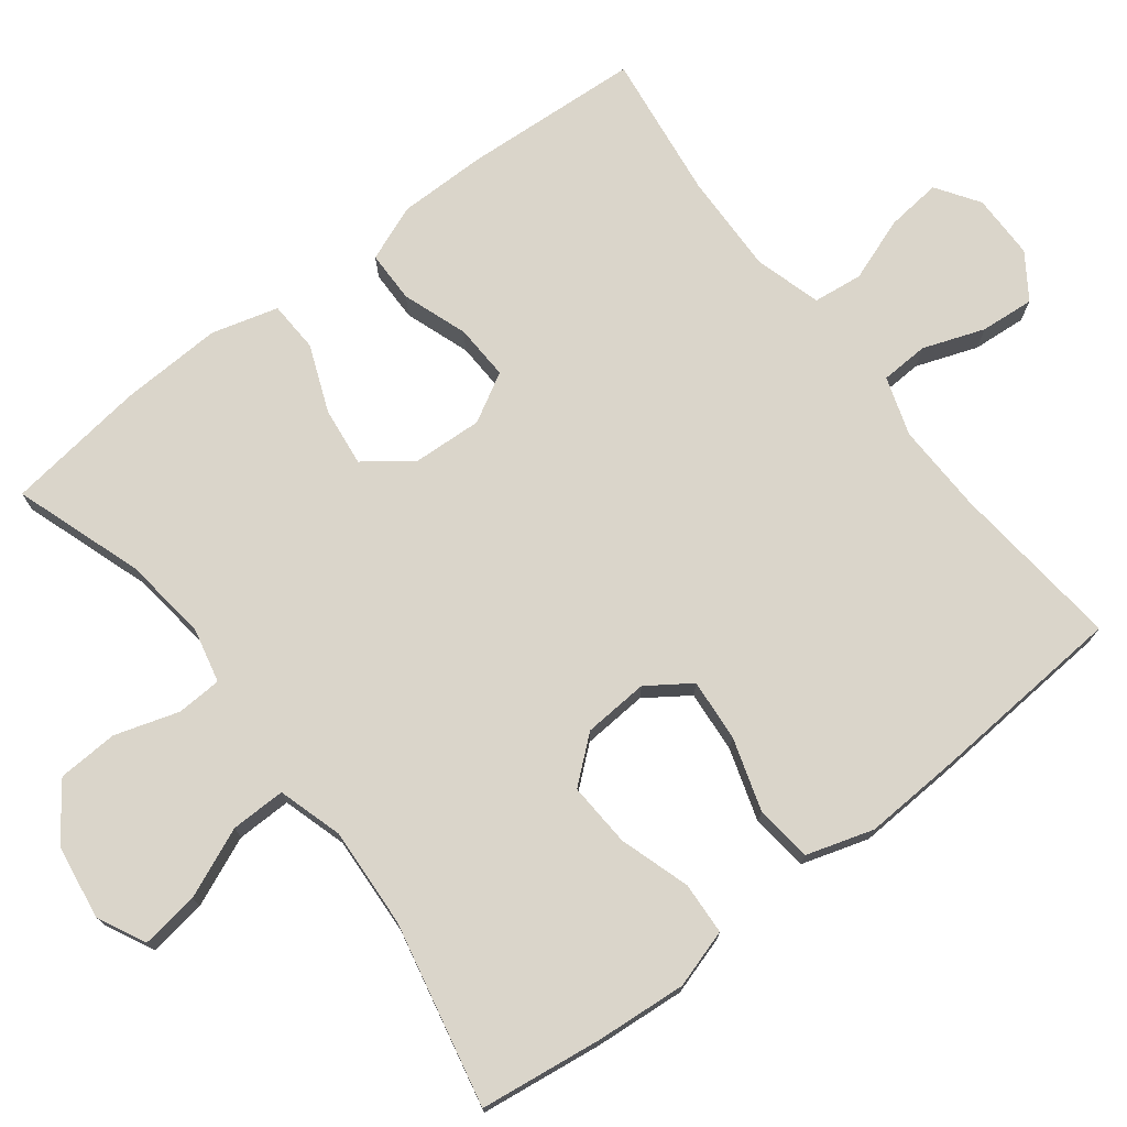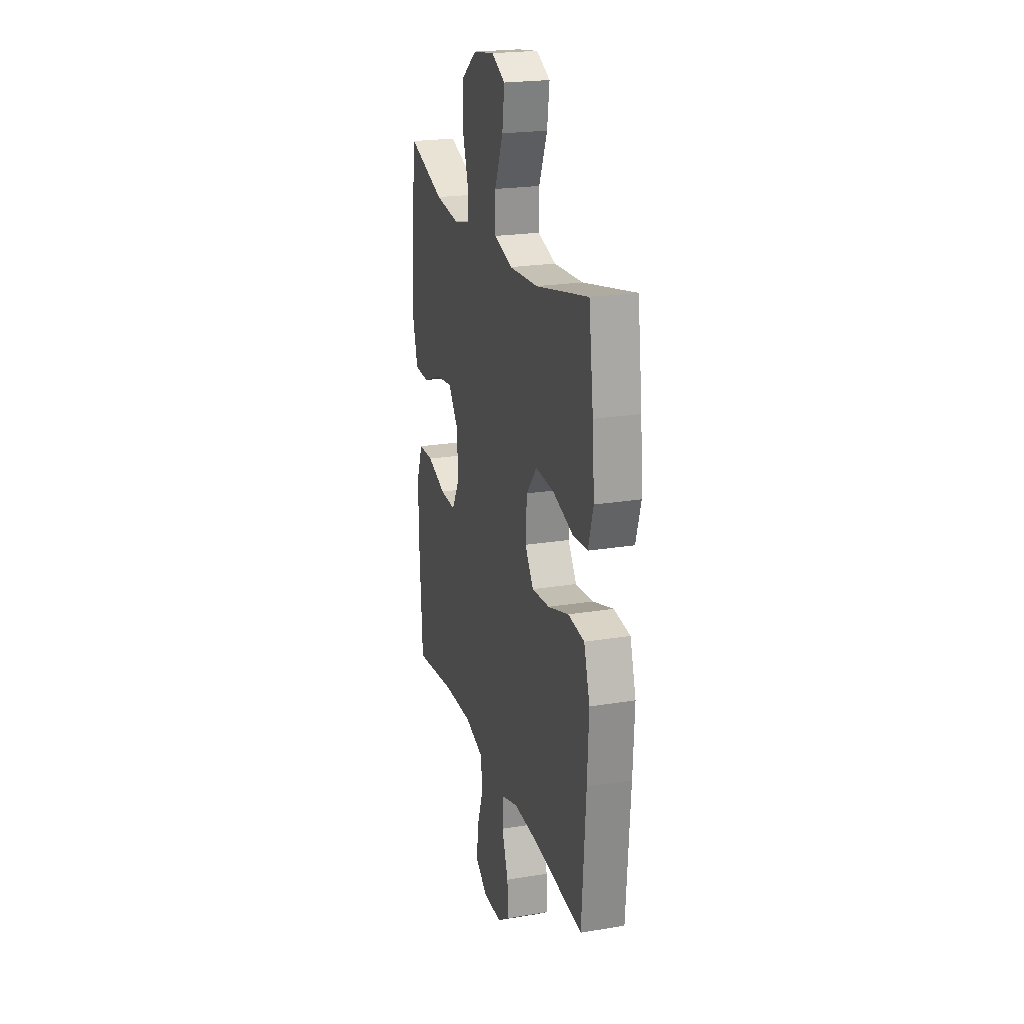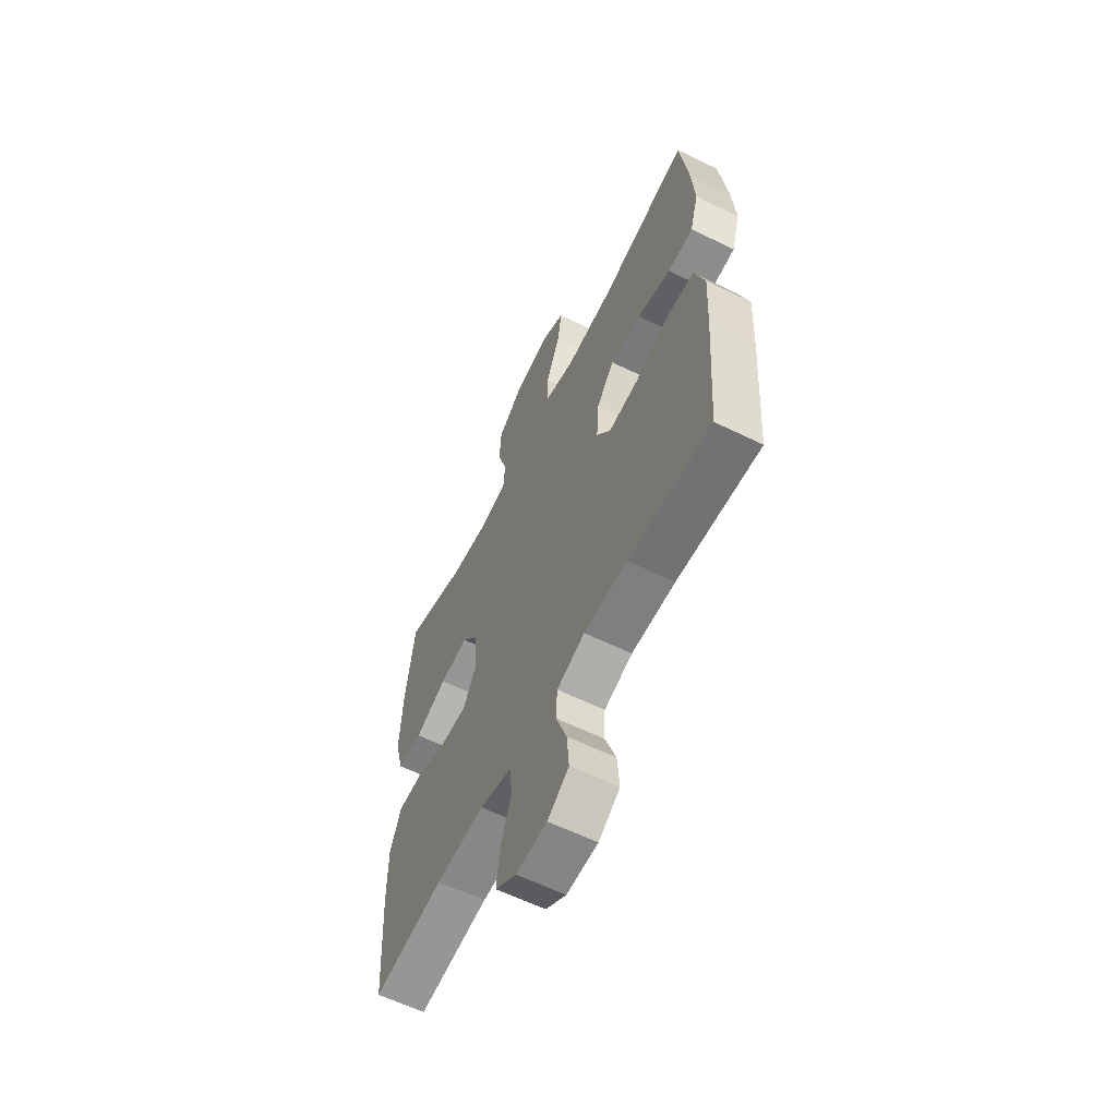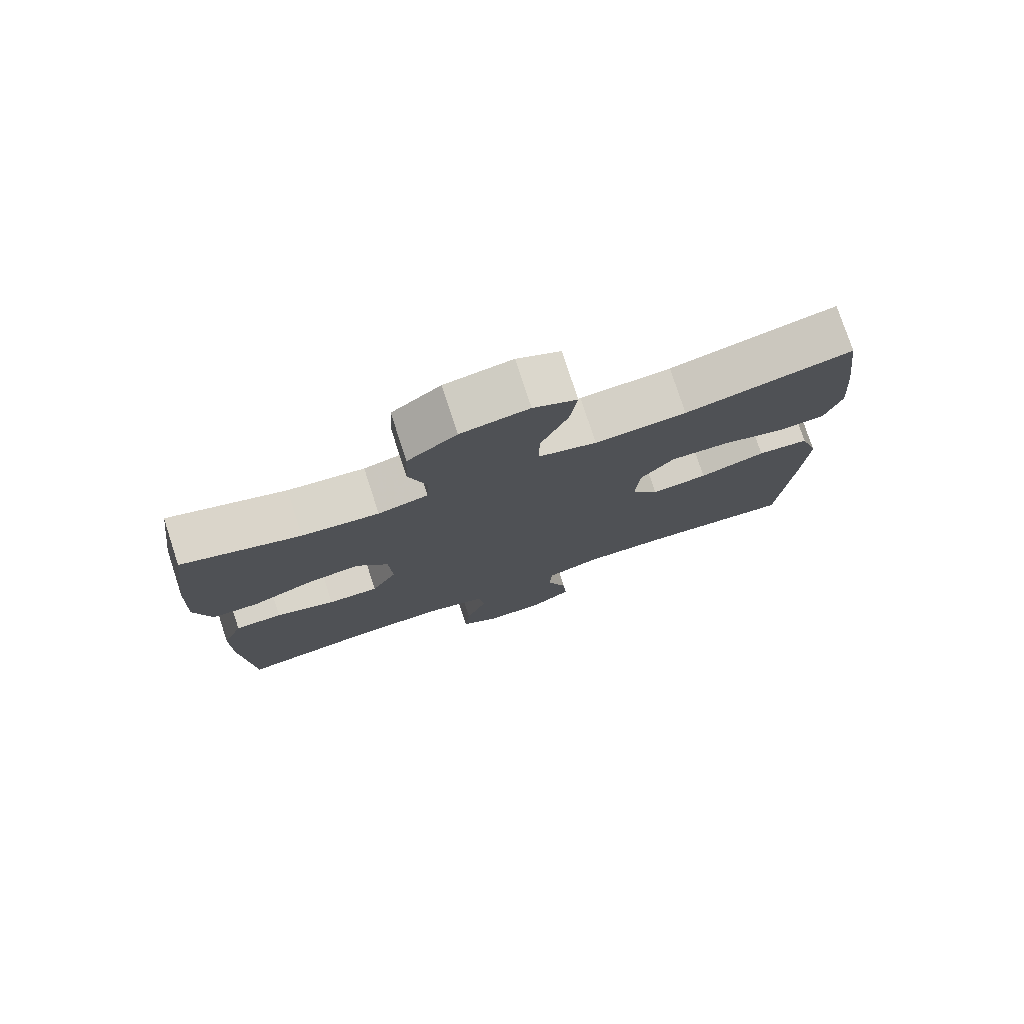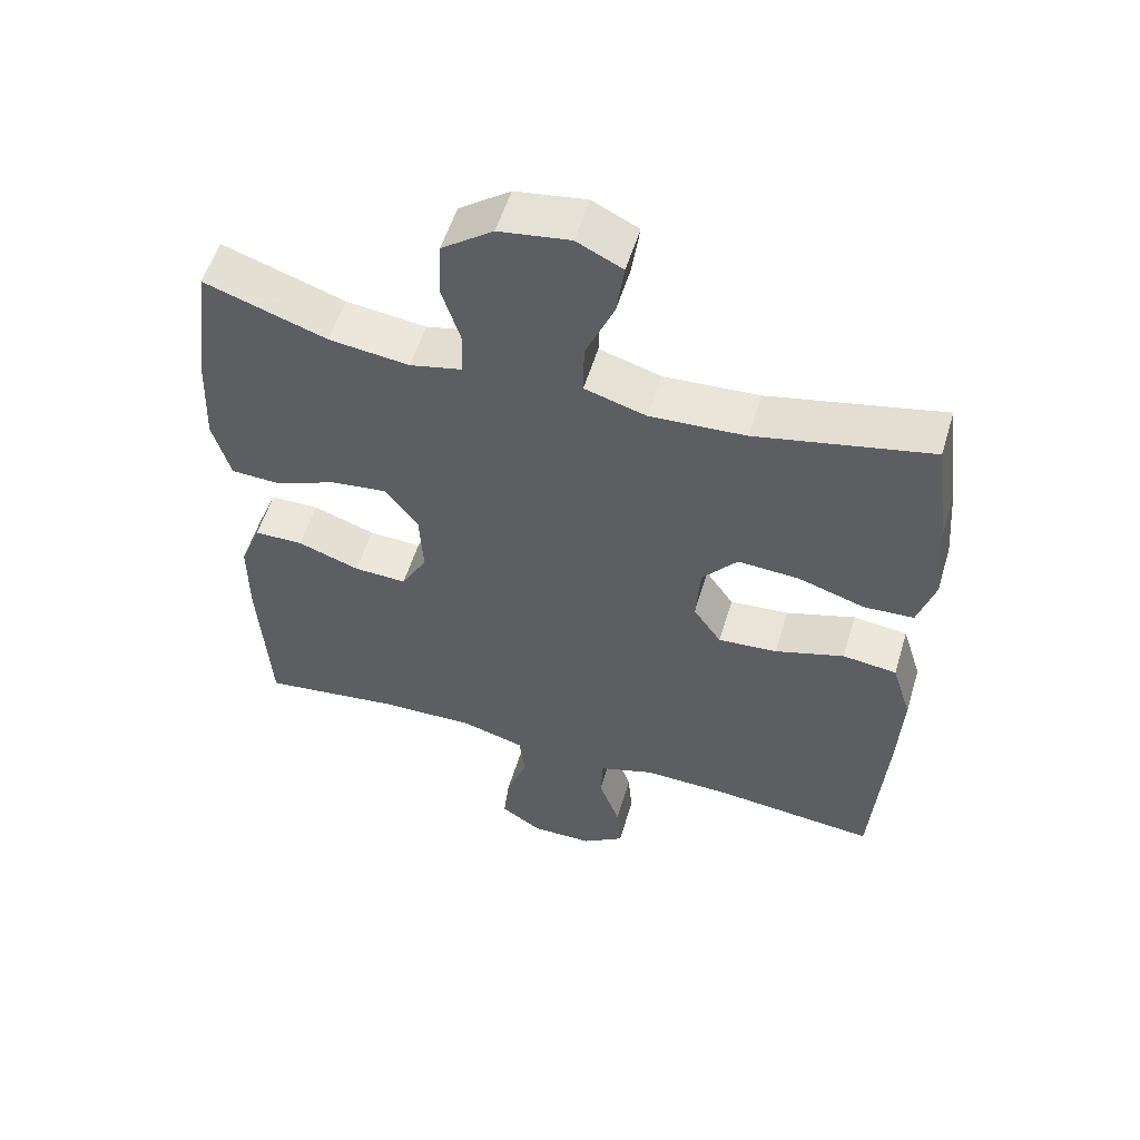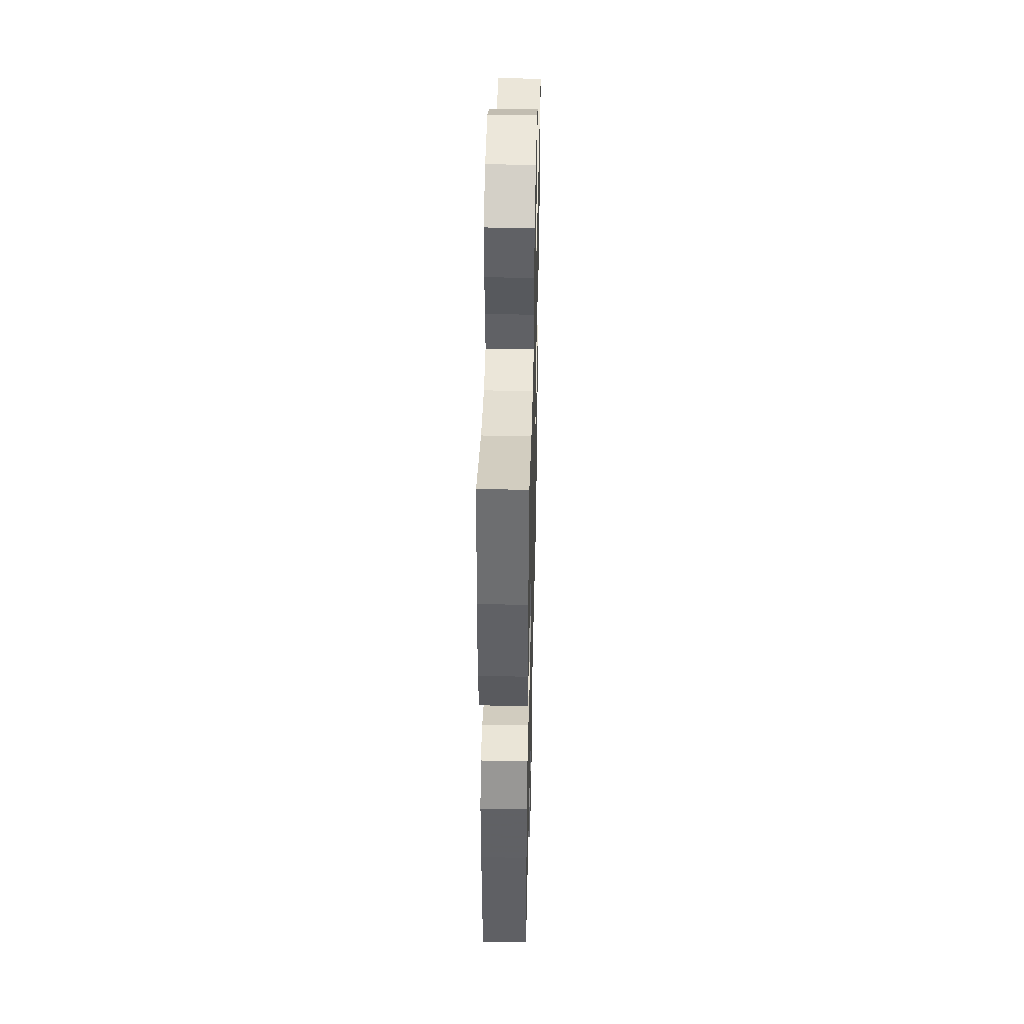
<metadata>
{"format":"obj","ext":"obj","renderer":"f3d","projection":"perspective","resolution":1024,"background":"white","views":[{"elev":74.2,"azim":52.4,"up":"+Y"},{"elev":22.1,"azim":74.0,"up":"+Z"},{"elev":-61.0,"azim":63.6,"up":"+Z"},{"elev":77.5,"azim":-18.1,"up":"+Z"},{"elev":55.2,"azim":16.8,"up":"+Z"},{"elev":43.2,"azim":-88.6,"up":"+Z"}]}
</metadata>
<code>
v -0.5 0.07 -0.5
v -0.515 0.07 -0.259
v -0.515 0.07 -0.141
v -0.485 0.07 -0.065
v -0.415 0.07 -0.064
v -0.327 0.07 -0.095
v -0.252 0.07 -0.098
v -0.215 0.07 -0.032
v -0.22 0.07 0.063
v -0.267 0.07 0.125
v -0.347 0.07 0.115
v -0.437 0.07 0.079
v -0.506 0.07 0.082
v -0.531 0.07 0.172
v -0.525 0.07 0.31
v -0.5 0.07 0.5
v -0.326 0.07 0.441
v -0.212 0.07 0.427
v -0.138 0.07 0.444
v -0.135 0.07 0.505
v -0.162 0.07 0.591
v -0.158 0.07 0.673
v -0.085 0.07 0.727
v 0.016 0.07 0.742
v 0.081 0.07 0.71
v 0.07 0.07 0.632
v 0.03 0.07 0.538
v 0.029 0.07 0.464
v 0.116 0.07 0.438
v 0.252 0.07 0.446
v 0.5 0.07 0.5
v 0.522 0.07 0.334
v 0.532 0.07 0.212
v 0.508 0.07 0.133
v 0.437 0.07 0.129
v 0.342 0.07 0.159
v 0.255 0.07 0.164
v 0.205 0.07 0.104
v 0.199 0.07 0.016
v 0.239 0.07 -0.042
v 0.323 0.07 -0.035
v 0.421 0.07 -0.004
v 0.498 0.07 -0.013
v 0.526 0.07 -0.103
v 0.519 0.07 -0.238
v 0.5 0.07 -0.5
v 0.268 0.07 -0.477
v 0.146 0.07 -0.474
v 0.067 0.07 -0.5
v 0.064 0.07 -0.565
v 0.094 0.07 -0.648
v 0.1 0.07 -0.721
v 0.04 0.07 -0.762
v -0.048 0.07 -0.763
v -0.106 0.07 -0.724
v -0.098 0.07 -0.649
v -0.067 0.07 -0.563
v -0.075 0.07 -0.496
v -0.165 0.07 -0.47
v -0.302 0.07 -0.474
v -0.5 0 -0.5
v -0.515 0 -0.259
v -0.515 0 -0.141
v -0.485 0 -0.065
v -0.415 0 -0.064
v -0.327 0 -0.095
v -0.252 0 -0.098
v -0.215 0 -0.032
v -0.22 0 0.063
v -0.267 0 0.125
v -0.347 0 0.115
v -0.437 0 0.079
v -0.506 0 0.082
v -0.531 0 0.172
v -0.525 0 0.31
v -0.5 0 0.5
v -0.326 0 0.441
v -0.212 0 0.427
v -0.138 0 0.444
v -0.135 0 0.505
v -0.162 0 0.591
v -0.158 0 0.673
v -0.085 0 0.727
v 0.016 0 0.742
v 0.081 0 0.71
v 0.07 0 0.632
v 0.03 0 0.538
v 0.029 0 0.464
v 0.116 0 0.438
v 0.252 0 0.446
v 0.5 0 0.5
v 0.522 0 0.334
v 0.532 0 0.212
v 0.508 0 0.133
v 0.437 0 0.129
v 0.342 0 0.159
v 0.255 0 0.164
v 0.205 0 0.104
v 0.199 0 0.016
v 0.239 0 -0.042
v 0.323 0 -0.035
v 0.421 0 -0.004
v 0.498 0 -0.013
v 0.526 0 -0.103
v 0.519 0 -0.238
v 0.5 0 -0.5
v 0.268 0 -0.477
v 0.146 0 -0.474
v 0.067 0 -0.5
v 0.064 0 -0.565
v 0.094 0 -0.648
v 0.1 0 -0.721
v 0.04 0 -0.762
v -0.048 0 -0.763
v -0.106 0 -0.724
v -0.098 0 -0.649
v -0.067 0 -0.563
v -0.075 0 -0.496
v -0.165 0 -0.47
v -0.302 0 -0.474
f 54 55 56 57
f 52 53 54 57
f 50 51 52 57
f 49 50 57 58
f 48 49 58 59
f 44 45 46 47
f 44 47 48
f 41 42 43 44
f 40 41 44 48
f 39 40 48 59
f 33 34 35 36
f 33 36 37
f 30 31 32 33
f 29 30 33 37
f 28 29 37 38
f 24 25 26 27
f 24 27 28
f 23 24 28
f 20 21 22 23
f 19 20 23 28
f 18 19 28 38
f 14 15 16 17
f 11 12 13 14
f 10 11 14 17
f 9 10 17 18
f 3 4 5 6
f 3 6 7
f 60 1 2 3
f 60 3 7
f 59 60 7 8
f 18 38 39 59
f 8 9 18 59
f 117 116 115 114
f 117 114 113 112
f 117 112 111 110
f 118 117 110 109
f 119 118 109 108
f 107 106 105 104
f 108 107 104
f 104 103 102 101
f 108 104 101 100
f 119 108 100 99
f 96 95 94 93
f 97 96 93
f 93 92 91 90
f 97 93 90 89
f 98 97 89 88
f 87 86 85 84
f 88 87 84
f 88 84 83
f 83 82 81 80
f 88 83 80 79
f 98 88 79 78
f 77 76 75 74
f 74 73 72 71
f 77 74 71 70
f 78 77 70 69
f 66 65 64 63
f 67 66 63
f 63 62 61 120
f 67 63 120
f 68 67 120 119
f 119 99 98 78
f 119 78 69 68
f 1 61 62 2
f 2 62 63 3
f 3 63 64 4
f 4 64 65 5
f 5 65 66 6
f 6 66 67 7
f 7 67 68 8
f 8 68 69 9
f 9 69 70 10
f 10 70 71 11
f 11 71 72 12
f 12 72 73 13
f 13 73 74 14
f 14 74 75 15
f 15 75 76 16
f 16 76 77 17
f 17 77 78 18
f 18 78 79 19
f 19 79 80 20
f 20 80 81 21
f 21 81 82 22
f 22 82 83 23
f 23 83 84 24
f 24 84 85 25
f 25 85 86 26
f 26 86 87 27
f 27 87 88 28
f 28 88 89 29
f 29 89 90 30
f 30 90 91 31
f 31 91 92 32
f 32 92 93 33
f 33 93 94 34
f 34 94 95 35
f 35 95 96 36
f 36 96 97 37
f 37 97 98 38
f 38 98 99 39
f 39 99 100 40
f 40 100 101 41
f 41 101 102 42
f 42 102 103 43
f 43 103 104 44
f 44 104 105 45
f 45 105 106 46
f 46 106 107 47
f 47 107 108 48
f 48 108 109 49
f 49 109 110 50
f 50 110 111 51
f 51 111 112 52
f 52 112 113 53
f 53 113 114 54
f 54 114 115 55
f 55 115 116 56
f 56 116 117 57
f 57 117 118 58
f 58 118 119 59
f 59 119 120 60
f 60 120 61 1

</code>
